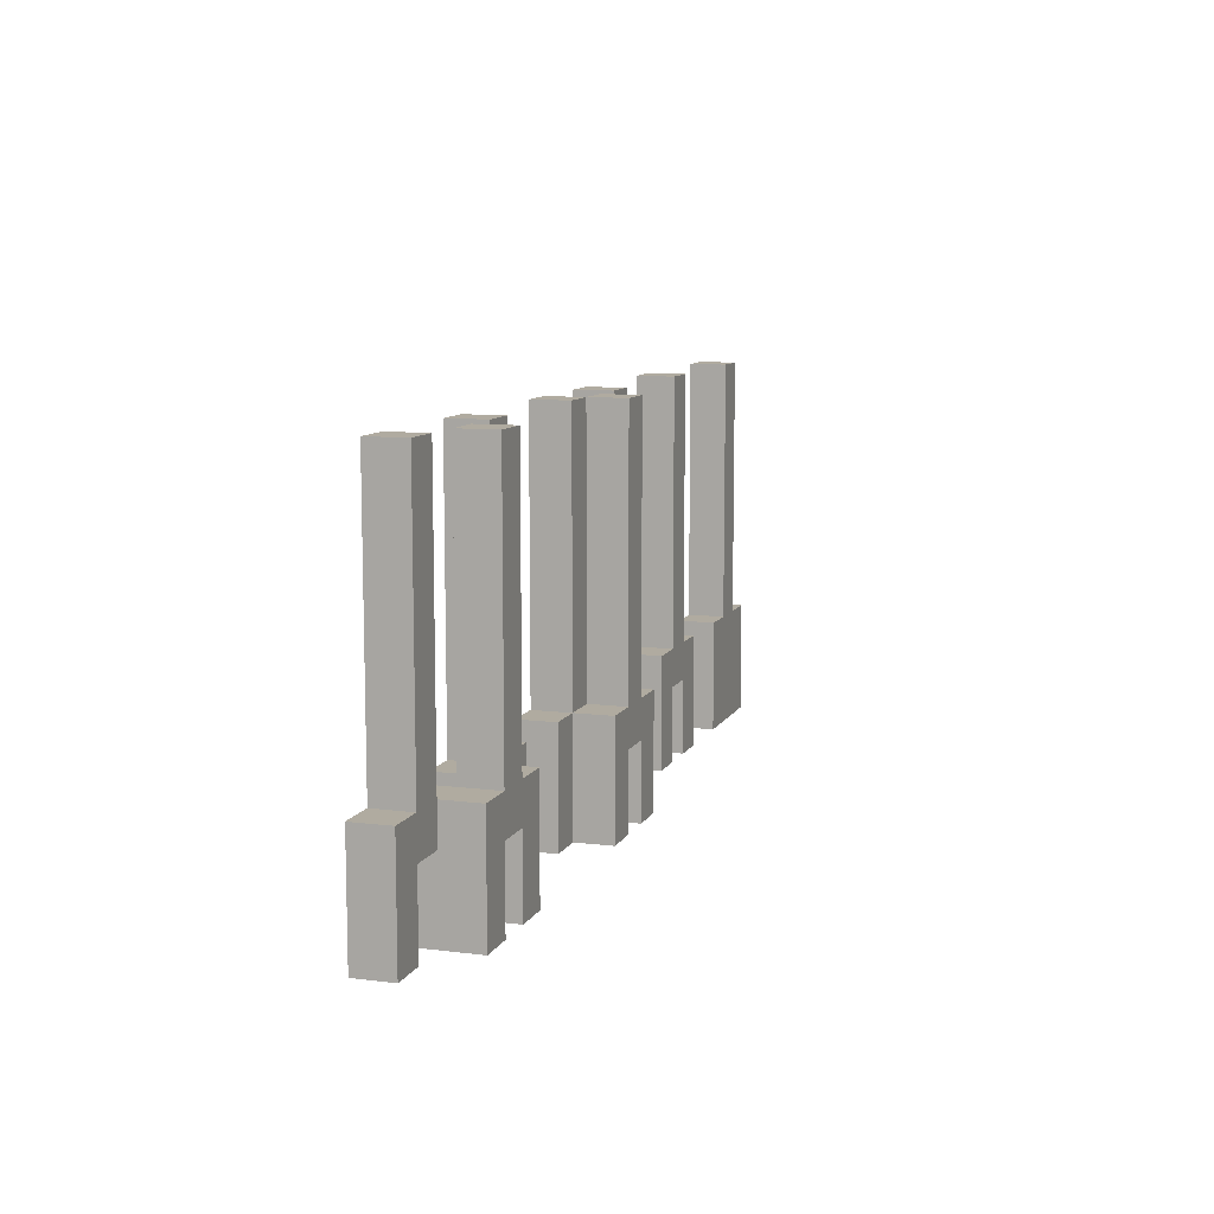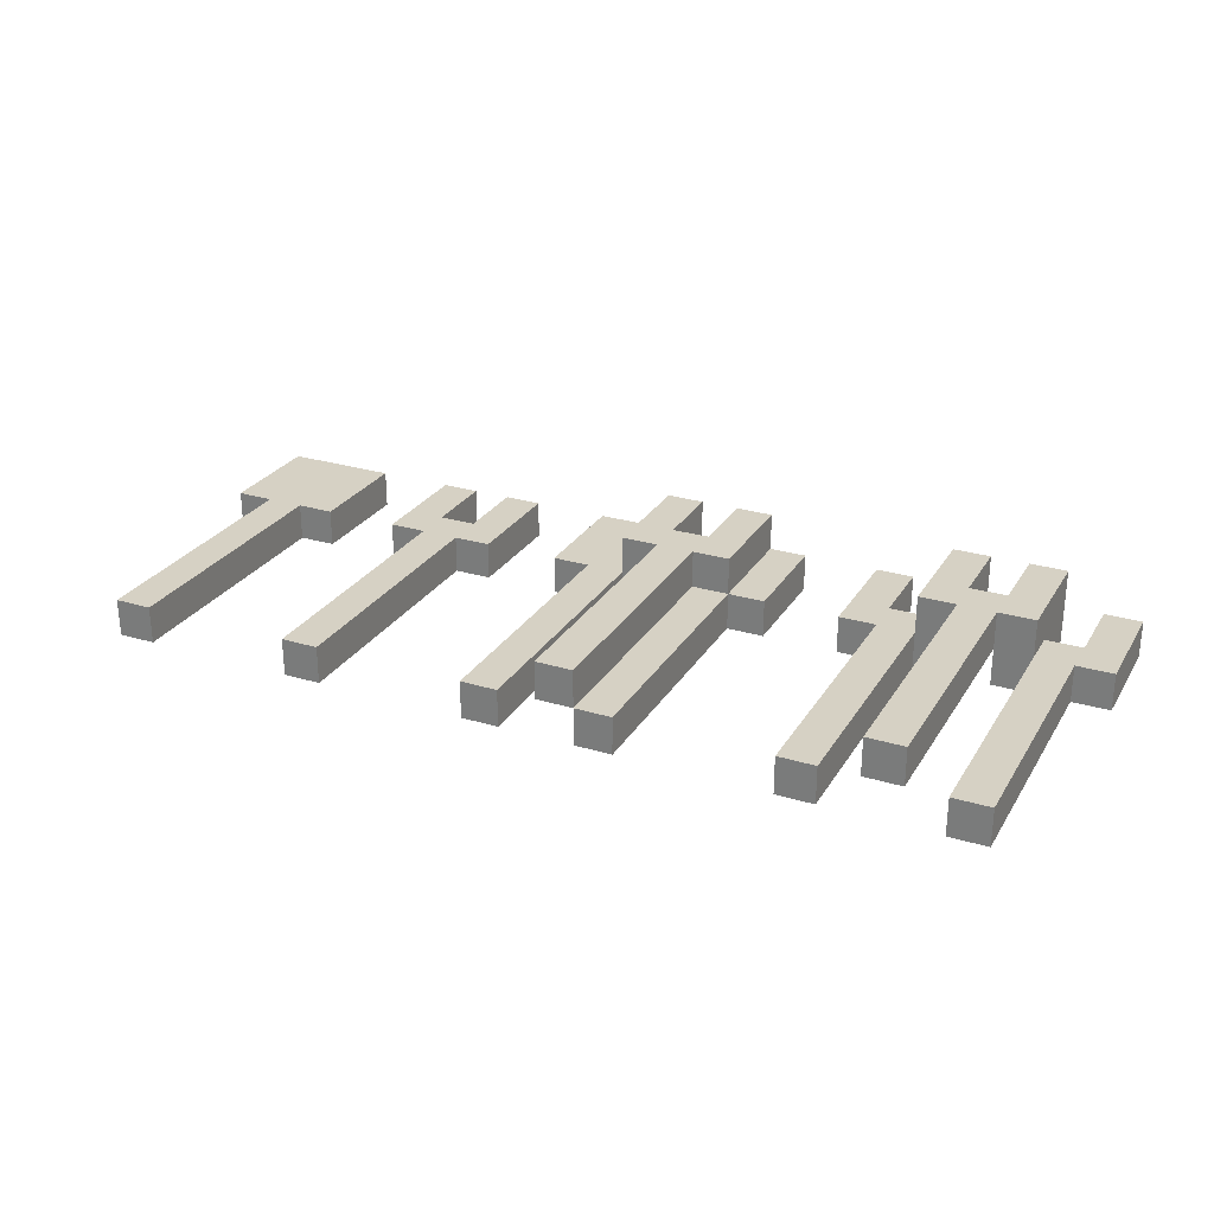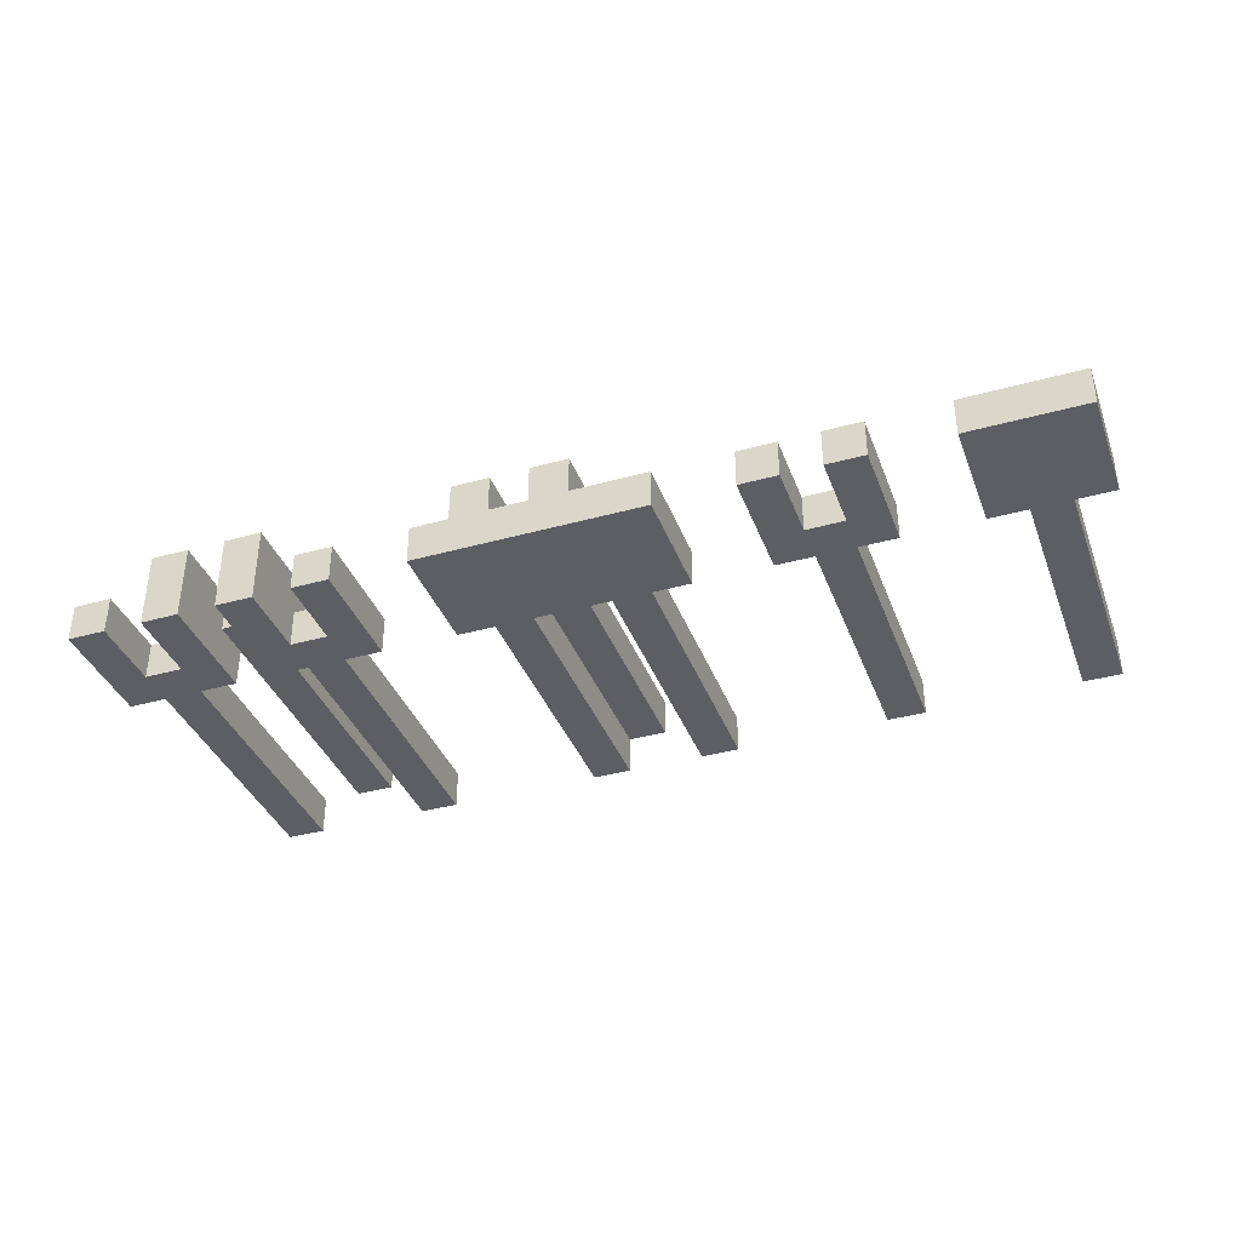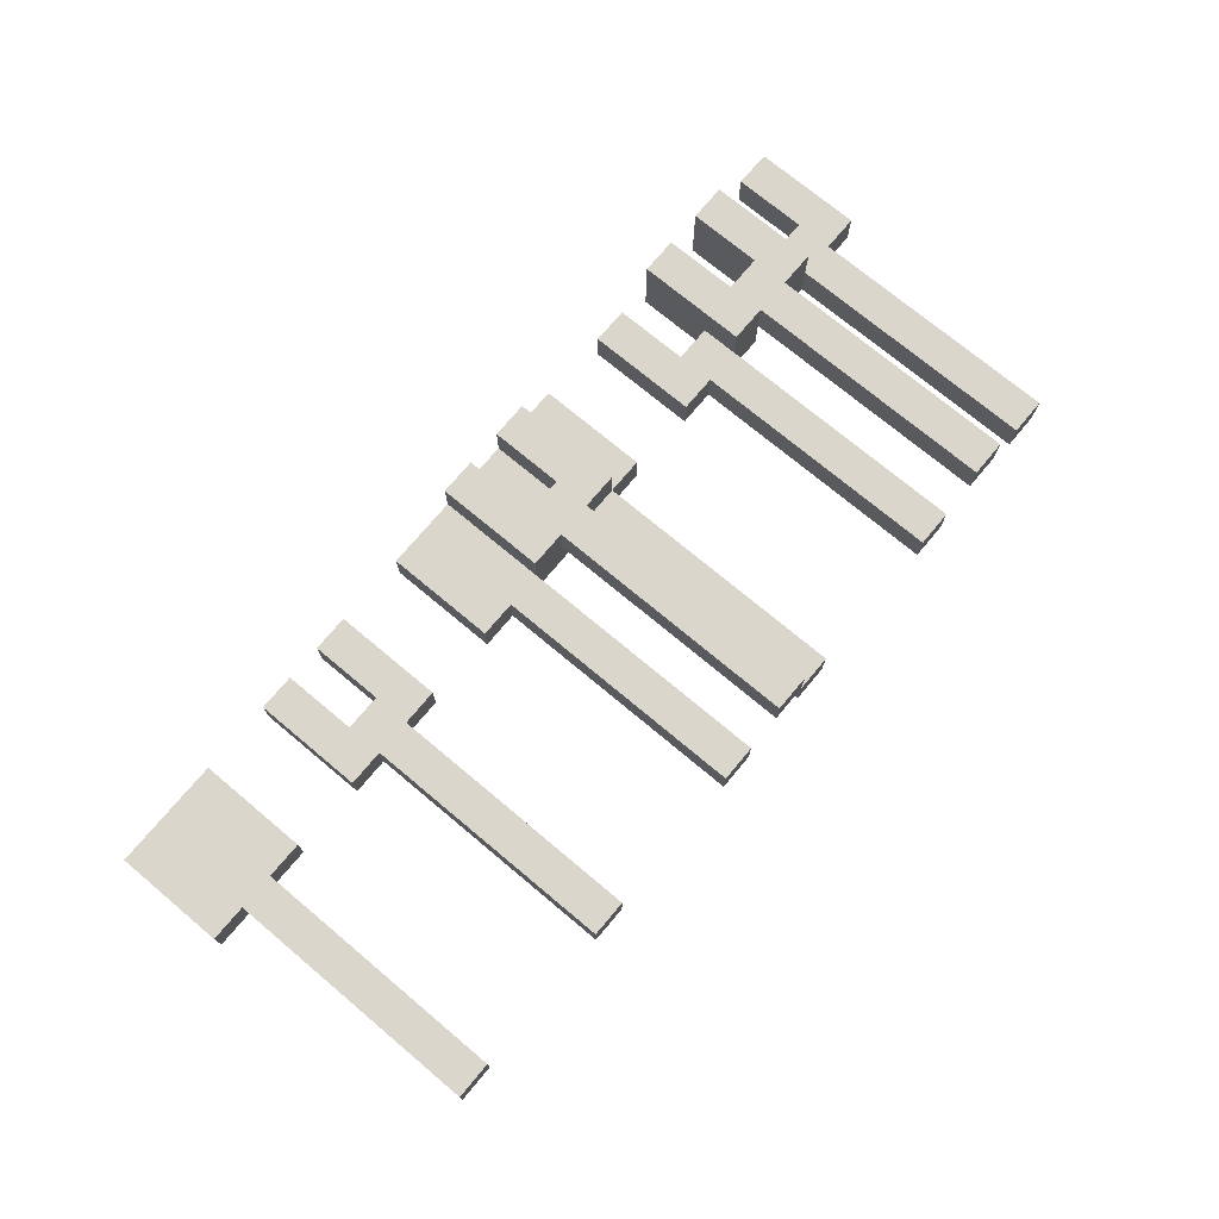
<metadata>
{"format":"obj","ext":"obj","renderer":"f3d","projection":"perspective","resolution":1024,"background":"white","views":[{"elev":9.8,"azim":108.0,"up":"+Z"},{"elev":27.0,"azim":25.3,"up":"+Y"},{"elev":-37.7,"azim":-160.5,"up":"+Y"},{"elev":73.5,"azim":-50.1,"up":"+Y"}]}
</metadata>
<code>
o
v -1.6 6.2 5.5
v -1.6 6.2 5.2
v -1.6 6.3 5.5
v -1.6 6.3 5.2
v -1.5 6.2 6.2
v -1.5 6.2 5.5
v -1.5 6.3 6.2
v -1.5 6.3 5.5
v -1.1 6.2 5.5
v -1.1 6.2 5.2
v -1.1 6.3 5.5
v -1.1 6.3 5.2
v -1 6.2 6.2
v -1 6.2 5.5
v -1 6.3 6.2
v -1 6.3 5.5
v -0.9 6.2 5.4
v -0.9 6.2 5.2
v -0.9 6.3 5.4
v -0.9 6.3 5.2
v -0.6 6.2 5.5
v -0.6 6.2 5.2
v -0.6 6.3 5.5
v -0.6 6.3 5.2
v -0.5 6.2 6.2
v -0.5 6.2 5.5
v -0.5 6.3 6.2
v -0.5 6.3 5.5
v -0.4 6.3 5.5
v -0.4 6.3 5.2
v -0.4 6.4 5.5
v -0.4 6.4 5.2
v -0.3 6.3 6.2
v -0.3 6.3 5.5
v -0.3 6.4 6.2
v -0.3 6.4 5.5
v -0.2 6.2 6.2
v -0.2 6.2 5.5
v -0.2 6.3 6.2
v -0.2 6.3 5.5
v -0.2 6.3 5.4
v -0.2 6.3 5.2
v -0.2 6.4 5.4
v -0.2 6.4 5.2
v 0.2 6.2 5.5
v 0.2 6.2 5.2
v 0.2 6.3 5.5
v 0.2 6.3 5.2
v 0.3 6.2 6.2
v 0.3 6.2 5.5
v 0.3 6.3 6.2
v 0.3 6.3 5.5
v 0.4 6.2 5.4
v 0.4 6.2 5.2
v 0.4 6.3 5.5
v 0.4 6.3 5.4
v 0.4 6.4 5.5
v 0.4 6.4 5.2
v 0.5 6.3 6.2
v 0.5 6.3 5.5
v 0.5 6.4 6.2
v 0.5 6.4 5.5
v 0.6 6.2 5.5
v 0.6 6.2 5.2
v 0.6 6.3 5.5
v 0.6 6.3 5.4
v 0.6 6.4 5.4
v 0.6 6.4 5.2
v 0.7 6.2 6.2
v 0.7 6.2 5.5
v 0.7 6.3 6.2
v 0.7 6.3 5.5
v 0.8 6.2 5.4
v 0.8 6.2 5.2
v 0.8 6.3 5.4
v 0.8 6.3 5.2
v -1.4 6.2 6.2
v -1.4 6.2 5.5
v -1.4 6.3 6.2
v -1.4 6.3 5.5
v -1.3 6.2 5.5
v -1.3 6.2 5.2
v -1.3 6.3 5.5
v -1.3 6.3 5.2
v -1 6.2 5.4
v -1 6.2 5.2
v -1 6.3 5.4
v -1 6.3 5.2
v -0.9 6.2 6.2
v -0.9 6.2 5.5
v -0.9 6.3 6.2
v -0.9 6.3 5.5
v -0.8 6.2 5.5
v -0.8 6.2 5.2
v -0.8 6.3 5.5
v -0.8 6.3 5.2
v -0.4 6.2 6.2
v -0.4 6.2 5.5
v -0.4 6.3 6.2
v -0.4 6.3 5.5
v -0.3 6.3 5.4
v -0.3 6.3 5.2
v -0.3 6.4 5.4
v -0.3 6.4 5.2
v -0.2 6.3 6.2
v -0.2 6.3 5.5
v -0.2 6.4 6.2
v -0.2 6.4 5.5
v -0.1 6.2 6.2
v -0.1 6.2 5.5
v -0.1 6.3 6.2
v -0.1 6.3 5.5
v -0.1 6.3 5.2
v -0.1 6.4 5.5
v -0.1 6.4 5.2
v 0 6.2 5.5
v 0 6.2 5.2
v 0 6.3 5.5
v 0 6.3 5.2
v 0.3 6.2 5.4
v 0.3 6.2 5.2
v 0.3 6.3 5.4
v 0.3 6.3 5.2
v 0.4 6.2 6.2
v 0.4 6.2 5.5
v 0.4 6.3 6.2
v 0.4 6.3 5.5
v 0.5 6.2 5.5
v 0.5 6.2 5.2
v 0.5 6.3 5.5
v 0.5 6.3 5.4
v 0.5 6.4 5.4
v 0.5 6.4 5.2
v 0.6 6.3 6.2
v 0.6 6.3 5.5
v 0.6 6.4 6.2
v 0.6 6.4 5.5
v 0.7 6.2 5.4
v 0.7 6.2 5.2
v 0.7 6.3 5.5
v 0.7 6.3 5.4
v 0.7 6.4 5.5
v 0.7 6.4 5.2
v 0.8 6.2 6.2
v 0.8 6.2 5.5
v 0.8 6.3 6.2
v 0.8 6.3 5.5
v 0.9 6.2 5.5
v 0.9 6.2 5.2
v 0.9 6.3 5.5
v 0.9 6.3 5.2
v -1.5 6.2 6.2
v -1.5 6.3 6.2
v -1.4 6.2 6.2
v -1.4 6.3 6.2
v -1 6.2 6.2
v -1 6.3 6.2
v -0.9 6.2 6.2
v -0.9 6.3 6.2
v -0.5 6.2 6.2
v -0.5 6.3 6.2
v -0.4 6.2 6.2
v -0.4 6.3 6.2
v -0.3 6.3 6.2
v -0.3 6.4 6.2
v -0.2 6.2 6.2
v -0.2 6.3 6.2
v -0.2 6.4 6.2
v -0.1 6.2 6.2
v -0.1 6.3 6.2
v 0.3 6.2 6.2
v 0.3 6.3 6.2
v 0.4 6.2 6.2
v 0.4 6.3 6.2
v 0.5 6.3 6.2
v 0.5 6.4 6.2
v 0.6 6.3 6.2
v 0.6 6.4 6.2
v 0.7 6.2 6.2
v 0.7 6.3 6.2
v 0.8 6.2 6.2
v 0.8 6.3 6.2
v -1.6 6.2 5.5
v -1.6 6.3 5.5
v -1.5 6.2 5.5
v -1.5 6.3 5.5
v -1.4 6.2 5.5
v -1.4 6.3 5.5
v -1.3 6.2 5.5
v -1.3 6.3 5.5
v -1.1 6.2 5.5
v -1.1 6.3 5.5
v -1 6.2 5.5
v -1 6.3 5.5
v -0.9 6.2 5.5
v -0.9 6.3 5.5
v -0.8 6.2 5.5
v -0.8 6.3 5.5
v -0.6 6.2 5.5
v -0.6 6.3 5.5
v -0.5 6.2 5.5
v -0.5 6.3 5.5
v -0.4 6.2 5.5
v -0.4 6.3 5.5
v -0.4 6.4 5.5
v -0.3 6.3 5.5
v -0.3 6.4 5.5
v -0.2 6.2 5.5
v -0.2 6.3 5.5
v -0.2 6.4 5.5
v -0.1 6.2 5.5
v -0.1 6.3 5.5
v -0.1 6.4 5.5
v 0 6.2 5.5
v 0 6.3 5.5
v 0.2 6.2 5.5
v 0.2 6.3 5.5
v 0.3 6.2 5.5
v 0.3 6.3 5.5
v 0.4 6.2 5.5
v 0.4 6.3 5.5
v 0.4 6.4 5.5
v 0.5 6.2 5.5
v 0.5 6.3 5.5
v 0.5 6.4 5.5
v 0.6 6.2 5.5
v 0.6 6.3 5.5
v 0.6 6.4 5.5
v 0.7 6.2 5.5
v 0.7 6.3 5.5
v 0.7 6.4 5.5
v 0.8 6.2 5.5
v 0.8 6.3 5.5
v 0.9 6.2 5.5
v 0.9 6.3 5.5
v -1 6.2 5.4
v -1 6.3 5.4
v -0.9 6.2 5.4
v -0.9 6.3 5.4
v -0.3 6.3 5.4
v -0.3 6.4 5.4
v -0.2 6.3 5.4
v -0.2 6.4 5.4
v 0.3 6.2 5.4
v 0.3 6.3 5.4
v 0.4 6.2 5.4
v 0.4 6.3 5.4
v 0.5 6.3 5.4
v 0.5 6.4 5.4
v 0.6 6.3 5.4
v 0.6 6.4 5.4
v 0.7 6.2 5.4
v 0.7 6.3 5.4
v 0.8 6.2 5.4
v 0.8 6.3 5.4
v -1.6 6.2 5.2
v -1.6 6.3 5.2
v -1.3 6.2 5.2
v -1.3 6.3 5.2
v -1.1 6.2 5.2
v -1.1 6.3 5.2
v -1 6.2 5.2
v -1 6.3 5.2
v -0.9 6.2 5.2
v -0.9 6.3 5.2
v -0.8 6.2 5.2
v -0.8 6.3 5.2
v -0.6 6.2 5.2
v -0.6 6.3 5.2
v -0.4 6.3 5.2
v -0.4 6.4 5.2
v -0.3 6.3 5.2
v -0.3 6.4 5.2
v -0.2 6.3 5.2
v -0.2 6.4 5.2
v -0.1 6.3 5.2
v -0.1 6.4 5.2
v 0 6.2 5.2
v 0 6.3 5.2
v 0.2 6.2 5.2
v 0.2 6.3 5.2
v 0.3 6.2 5.2
v 0.3 6.3 5.2
v 0.4 6.2 5.2
v 0.4 6.4 5.2
v 0.5 6.2 5.2
v 0.5 6.4 5.2
v 0.6 6.2 5.2
v 0.6 6.4 5.2
v 0.7 6.2 5.2
v 0.7 6.4 5.2
v 0.8 6.2 5.2
v 0.8 6.3 5.2
v 0.9 6.2 5.2
v 0.9 6.3 5.2
v -1.5 6.2 6.2
v -1.4 6.2 6.2
v -1 6.2 6.2
v -0.9 6.2 6.2
v -0.5 6.2 6.2
v -0.4 6.2 6.2
v -0.2 6.2 6.2
v -0.1 6.2 6.2
v 0.3 6.2 6.2
v 0.4 6.2 6.2
v 0.7 6.2 6.2
v 0.8 6.2 6.2
v -1.6 6.2 5.5
v -1.5 6.2 5.5
v -1.4 6.2 5.5
v -1.3 6.2 5.5
v -1.1 6.2 5.5
v -1 6.2 5.5
v -0.9 6.2 5.5
v -0.8 6.2 5.5
v -0.6 6.2 5.5
v -0.5 6.2 5.5
v -0.4 6.2 5.5
v -0.2 6.2 5.5
v -0.1 6.2 5.5
v 0 6.2 5.5
v 0.2 6.2 5.5
v 0.3 6.2 5.5
v 0.4 6.2 5.5
v 0.5 6.2 5.5
v 0.6 6.2 5.5
v 0.7 6.2 5.5
v 0.8 6.2 5.5
v 0.9 6.2 5.5
v -1 6.2 5.4
v -0.9 6.2 5.4
v 0.3 6.2 5.4
v 0.4 6.2 5.4
v 0.7 6.2 5.4
v 0.8 6.2 5.4
v -1.6 6.2 5.2
v -1.3 6.2 5.2
v -1.1 6.2 5.2
v -1 6.2 5.2
v -0.9 6.2 5.2
v -0.8 6.2 5.2
v -0.6 6.2 5.2
v 0 6.2 5.2
v 0.2 6.2 5.2
v 0.3 6.2 5.2
v 0.4 6.2 5.2
v 0.5 6.2 5.2
v 0.6 6.2 5.2
v 0.7 6.2 5.2
v 0.8 6.2 5.2
v 0.9 6.2 5.2
v -0.3 6.3 6.2
v -0.2 6.3 6.2
v 0.5 6.3 6.2
v 0.6 6.3 6.2
v -0.3 6.3 5.5
v -0.2 6.3 5.5
v 0.5 6.3 5.5
v 0.6 6.3 5.5
v 0.5 6.3 5.4
v 0.6 6.3 5.4
v -1.5 6.3 6.2
v -1.4 6.3 6.2
v -1 6.3 6.2
v -0.9 6.3 6.2
v -0.5 6.3 6.2
v -0.4 6.3 6.2
v -0.2 6.3 6.2
v -0.1 6.3 6.2
v 0.3 6.3 6.2
v 0.4 6.3 6.2
v 0.7 6.3 6.2
v 0.8 6.3 6.2
v -1.6 6.3 5.5
v -1.5 6.3 5.5
v -1.4 6.3 5.5
v -1.3 6.3 5.5
v -1.1 6.3 5.5
v -1 6.3 5.5
v -0.9 6.3 5.5
v -0.8 6.3 5.5
v -0.6 6.3 5.5
v -0.5 6.3 5.5
v -0.4 6.3 5.5
v -0.2 6.3 5.5
v -0.1 6.3 5.5
v 0 6.3 5.5
v 0.2 6.3 5.5
v 0.3 6.3 5.5
v 0.4 6.3 5.5
v 0.7 6.3 5.5
v 0.8 6.3 5.5
v 0.9 6.3 5.5
v -1 6.3 5.4
v -0.9 6.3 5.4
v -0.3 6.3 5.4
v -0.2 6.3 5.4
v 0.3 6.3 5.4
v 0.4 6.3 5.4
v 0.7 6.3 5.4
v 0.8 6.3 5.4
v -1.6 6.3 5.2
v -1.3 6.3 5.2
v -1.1 6.3 5.2
v -1 6.3 5.2
v -0.9 6.3 5.2
v -0.8 6.3 5.2
v -0.6 6.3 5.2
v -0.4 6.3 5.2
v -0.3 6.3 5.2
v -0.2 6.3 5.2
v -0.1 6.3 5.2
v 0 6.3 5.2
v 0.2 6.3 5.2
v 0.3 6.3 5.2
v 0.8 6.3 5.2
v 0.9 6.3 5.2
v -0.3 6.4 6.2
v -0.2 6.4 6.2
v 0.5 6.4 6.2
v 0.6 6.4 6.2
v -0.4 6.4 5.5
v -0.3 6.4 5.5
v -0.2 6.4 5.5
v -0.1 6.4 5.5
v 0.4 6.4 5.5
v 0.5 6.4 5.5
v 0.6 6.4 5.5
v 0.7 6.4 5.5
v -0.3 6.4 5.4
v -0.2 6.4 5.4
v 0.5 6.4 5.4
v 0.6 6.4 5.4
v -0.4 6.4 5.2
v -0.3 6.4 5.2
v -0.2 6.4 5.2
v -0.1 6.4 5.2
v 0.4 6.4 5.2
v 0.5 6.4 5.2
v 0.6 6.4 5.2
v 0.7 6.4 5.2
f 3 2 1
f 4 2 3
f 7 6 5
f 8 6 7
f 11 10 9
f 12 10 11
f 15 14 13
f 16 14 15
f 19 18 17
f 20 18 19
f 23 22 21
f 24 22 23
f 27 26 25
f 28 26 27
f 31 30 29
f 32 30 31
f 35 34 33
f 36 34 35
f 39 38 37
f 40 38 39
f 43 42 41
f 44 42 43
f 47 46 45
f 48 46 47
f 51 50 49
f 52 50 51
f 56 54 53
f 57 56 55
f 58 54 56
f 58 56 57
f 61 60 59
f 62 60 61
f 65 64 63
f 66 64 65
f 67 64 66
f 68 64 67
f 71 70 69
f 72 70 71
f 75 74 73
f 76 74 75
f 77 78 79
f 79 78 80
f 81 82 83
f 83 82 84
f 85 86 87
f 87 86 88
f 89 90 91
f 91 90 92
f 93 94 95
f 95 94 96
f 97 98 99
f 99 98 100
f 101 102 103
f 103 102 104
f 105 106 107
f 107 106 108
f 109 110 111
f 111 110 112
f 112 113 114
f 114 113 115
f 116 117 118
f 118 117 119
f 120 121 122
f 122 121 123
f 124 125 126
f 126 125 127
f 128 129 130
f 130 129 131
f 131 129 132
f 132 129 133
f 134 135 136
f 136 135 137
f 138 139 141
f 140 141 142
f 141 139 143
f 142 141 143
f 144 145 146
f 146 145 147
f 148 149 150
f 150 149 151
f 154 153 152
f 155 153 154
f 158 157 156
f 159 157 158
f 162 161 160
f 163 161 162
f 167 165 164
f 168 165 167
f 169 167 166
f 170 167 169
f 173 172 171
f 174 172 173
f 177 176 175
f 178 176 177
f 181 180 179
f 182 180 181
f 185 184 183
f 186 184 185
f 189 188 187
f 190 188 189
f 193 192 191
f 194 192 193
f 197 196 195
f 198 196 197
f 201 200 199
f 202 200 201
f 206 204 203
f 206 205 204
f 207 205 206
f 208 206 203
f 209 206 208
f 212 210 209
f 213 210 212
f 214 212 211
f 215 212 214
f 218 217 216
f 219 217 218
f 223 221 220
f 223 222 221
f 224 222 223
f 225 222 224
f 229 227 226
f 229 228 227
f 230 228 229
f 231 228 230
f 234 233 232
f 235 233 234
f 236 237 238
f 238 237 239
f 240 241 242
f 242 241 243
f 244 245 246
f 246 245 247
f 248 249 250
f 250 249 251
f 252 253 254
f 254 253 255
f 256 257 258
f 258 257 259
f 260 261 262
f 262 261 263
f 264 265 266
f 266 265 267
f 268 269 270
f 268 270 272
f 270 271 272
f 272 271 273
f 268 272 274
f 268 274 276
f 274 275 276
f 276 275 277
f 268 276 278
f 278 276 279
f 280 281 282
f 282 281 283
f 284 285 286
f 286 285 287
f 288 289 290
f 290 289 291
f 292 293 294
f 294 293 295
f 309 297 296
f 310 297 309
f 313 299 298
f 314 299 313
f 317 301 300
f 318 301 317
f 319 303 302
f 320 303 319
f 323 305 304
f 324 305 323
f 327 307 306
f 328 307 327
f 330 315 314
f 330 313 312
f 330 314 313
f 331 315 330
f 332 325 324
f 332 323 322
f 332 324 323
f 333 325 332
f 334 329 328
f 334 328 327
f 334 327 326
f 335 329 334
f 336 311 310
f 336 309 308
f 336 310 309
f 337 311 336
f 338 330 312
f 339 330 338
f 340 315 331
f 341 315 340
f 342 318 317
f 342 321 320
f 342 317 316
f 342 319 318
f 342 320 319
f 343 321 342
f 344 332 322
f 345 332 344
f 346 325 333
f 347 325 346
f 348 334 326
f 349 334 348
f 350 329 335
f 351 329 350
f 356 353 352
f 357 353 356
f 358 355 354
f 359 355 358
f 360 359 358
f 361 359 360
f 362 363 375
f 375 363 376
f 364 365 379
f 379 365 380
f 366 367 383
f 383 367 384
f 368 369 385
f 385 369 386
f 370 371 389
f 389 371 390
f 372 373 391
f 391 373 392
f 380 381 394
f 378 379 394
f 379 380 394
f 394 381 395
f 389 390 398
f 388 389 398
f 398 390 399
f 392 393 400
f 391 392 400
f 400 393 401
f 376 377 402
f 374 375 402
f 375 376 402
f 402 377 403
f 378 394 404
f 404 394 405
f 395 381 406
f 406 381 407
f 383 384 408
f 382 383 408
f 408 384 409
f 396 397 410
f 410 397 411
f 386 387 412
f 412 387 413
f 388 398 414
f 414 398 415
f 401 393 416
f 416 393 417
f 418 419 423
f 423 419 424
f 420 421 427
f 427 421 428
f 424 425 430
f 422 423 430
f 423 424 430
f 430 425 431
f 428 429 432
f 427 428 432
f 426 427 432
f 432 429 433
f 422 430 434
f 434 430 435
f 431 425 436
f 436 425 437
f 426 432 438
f 438 432 439
f 433 429 440
f 440 429 441

</code>
